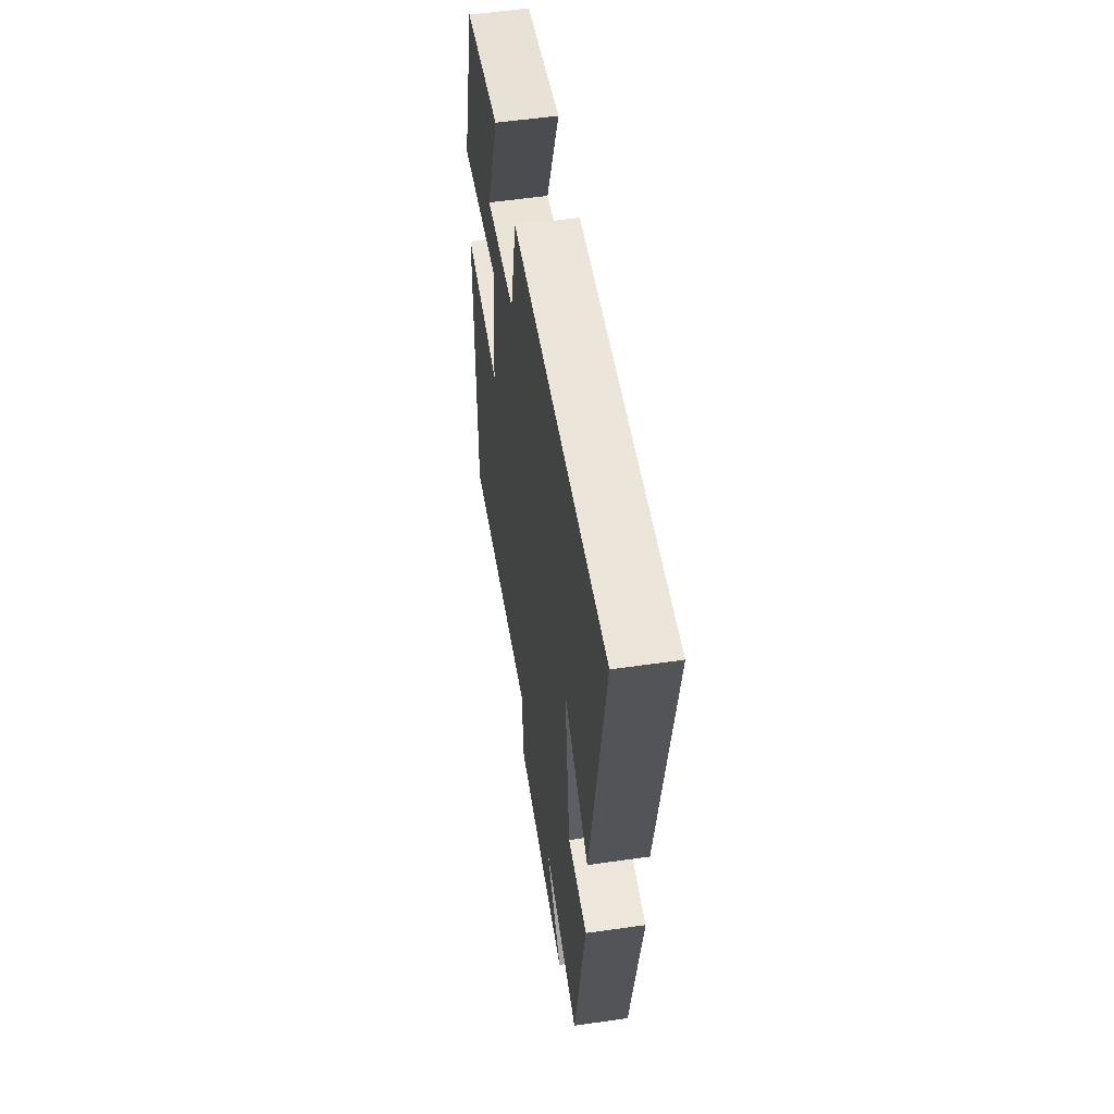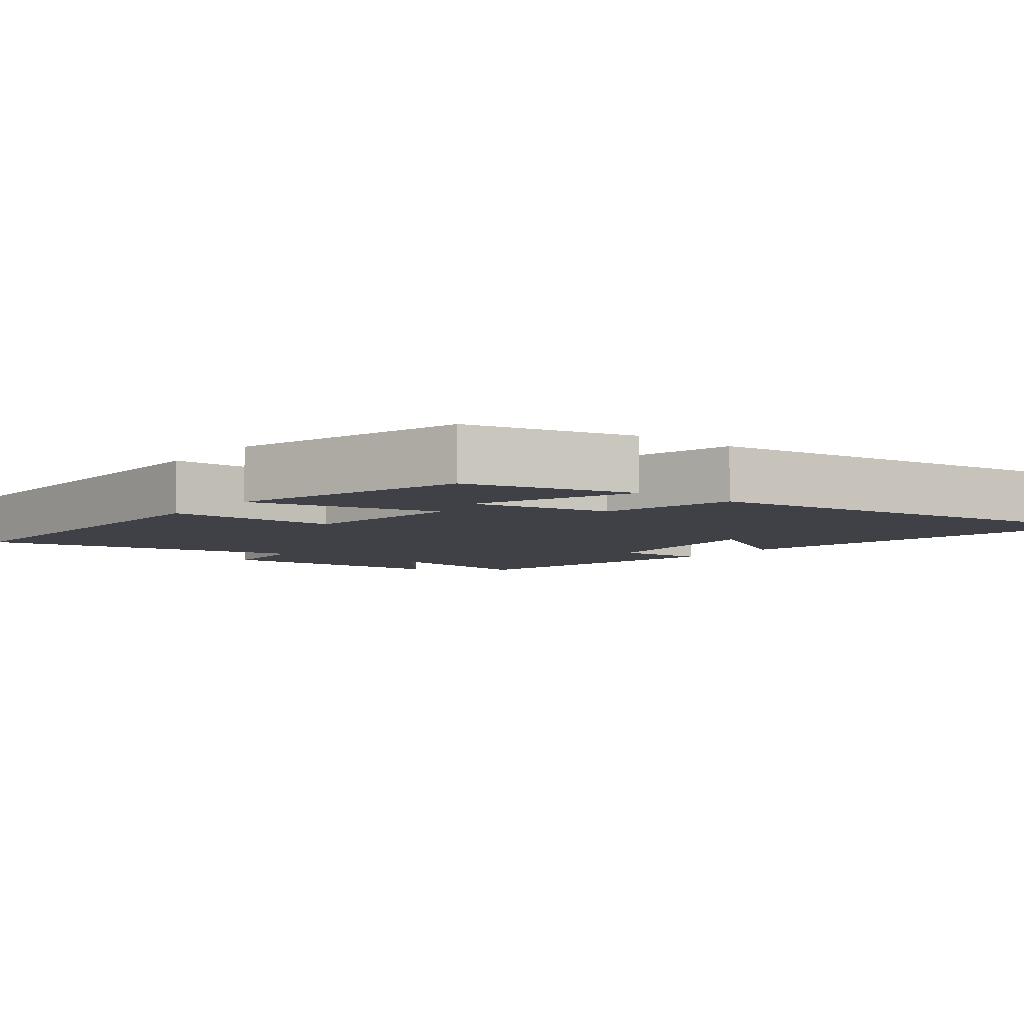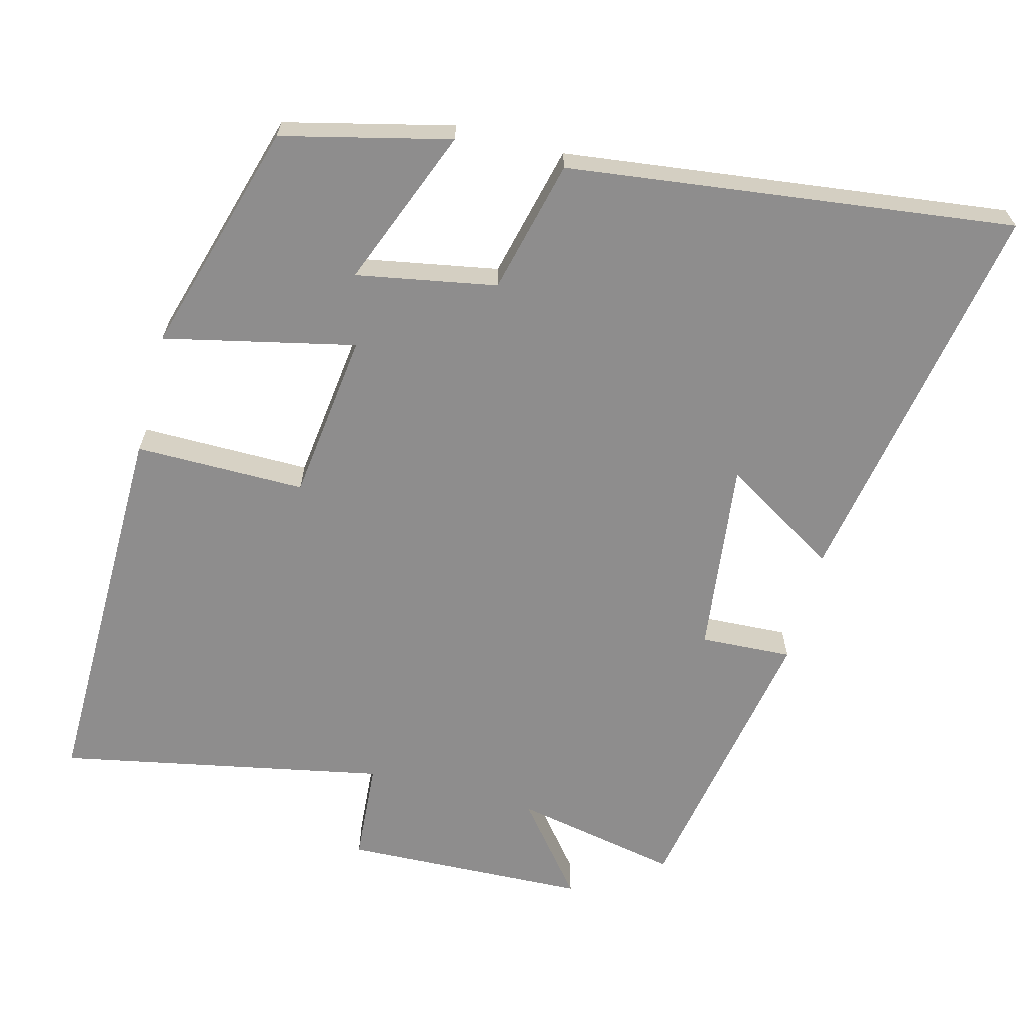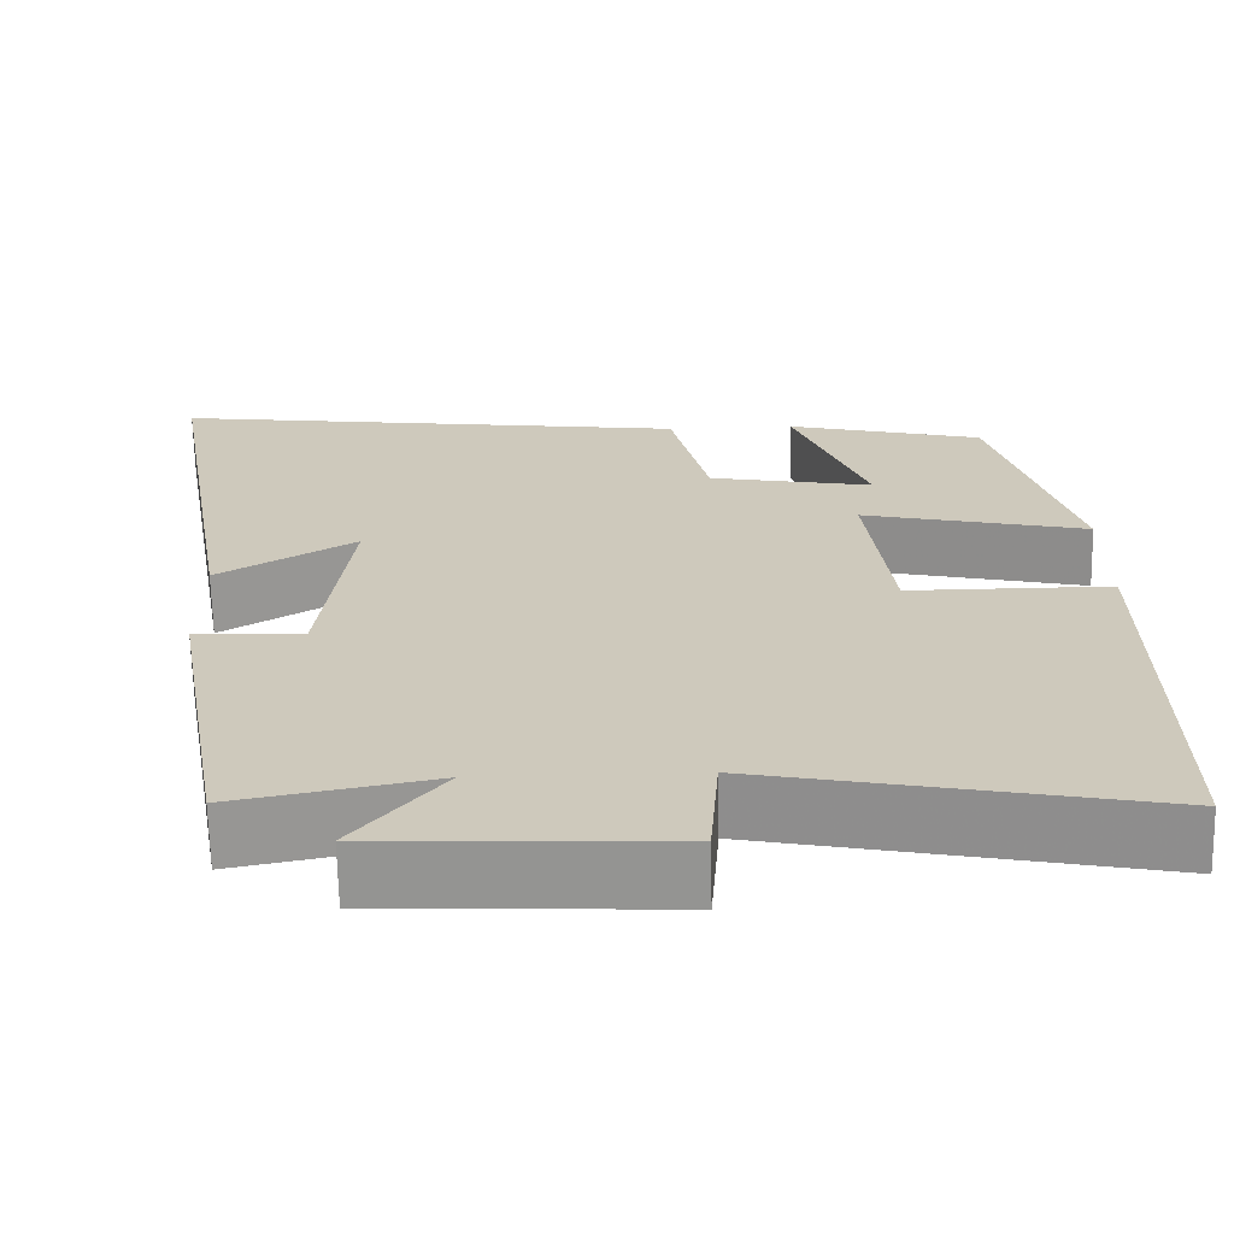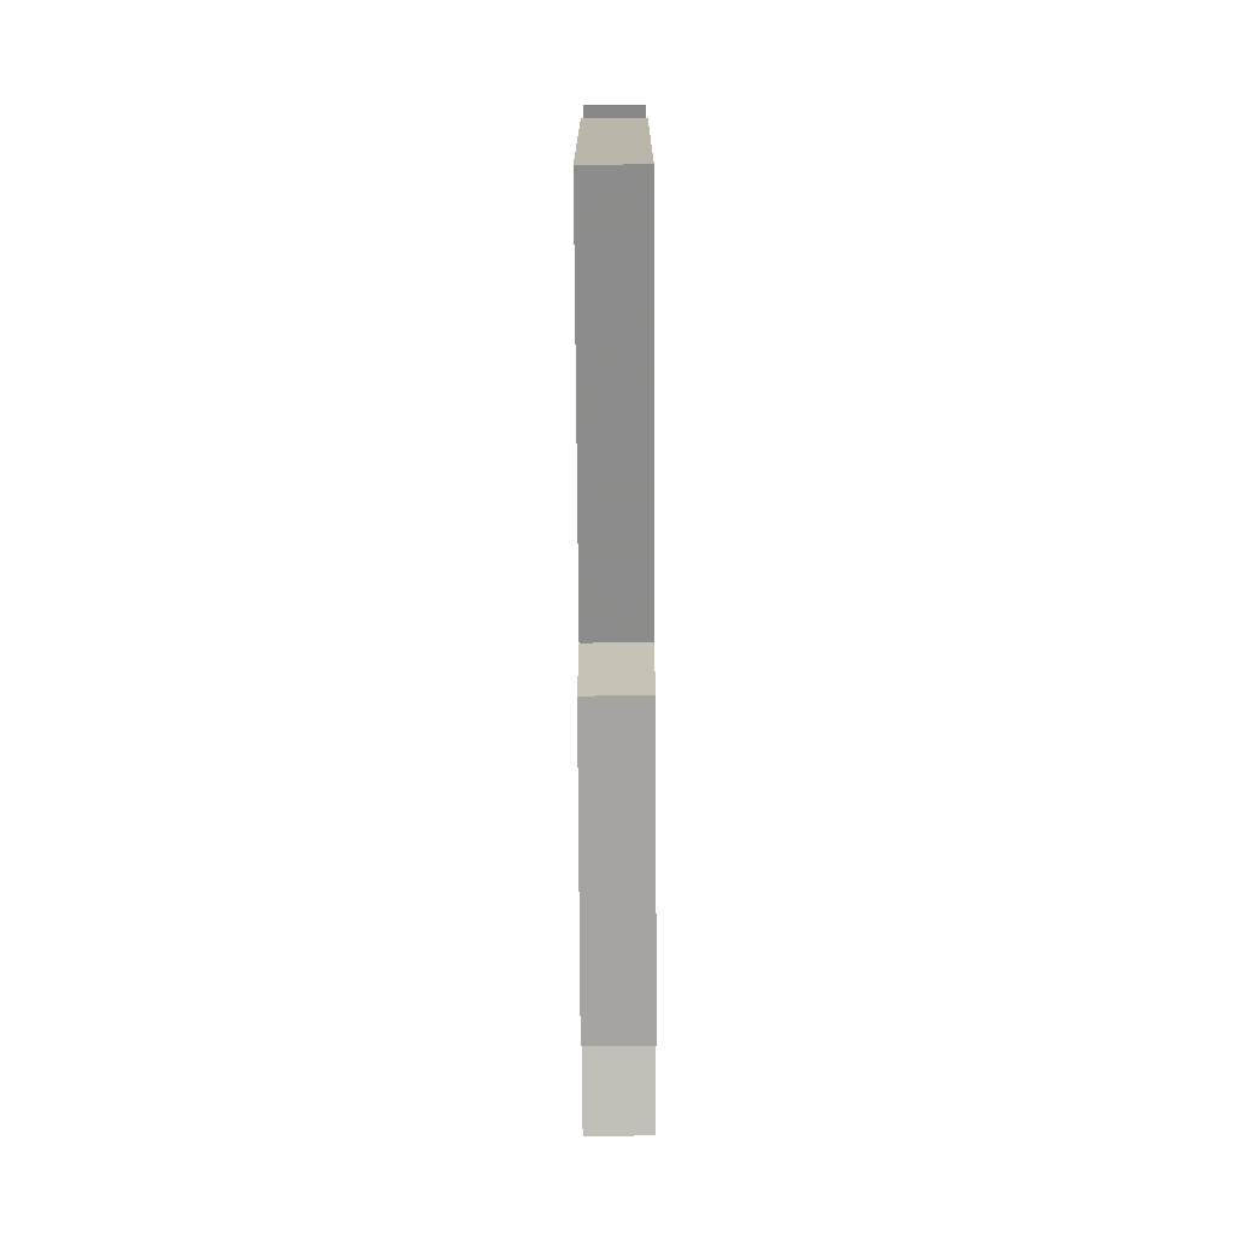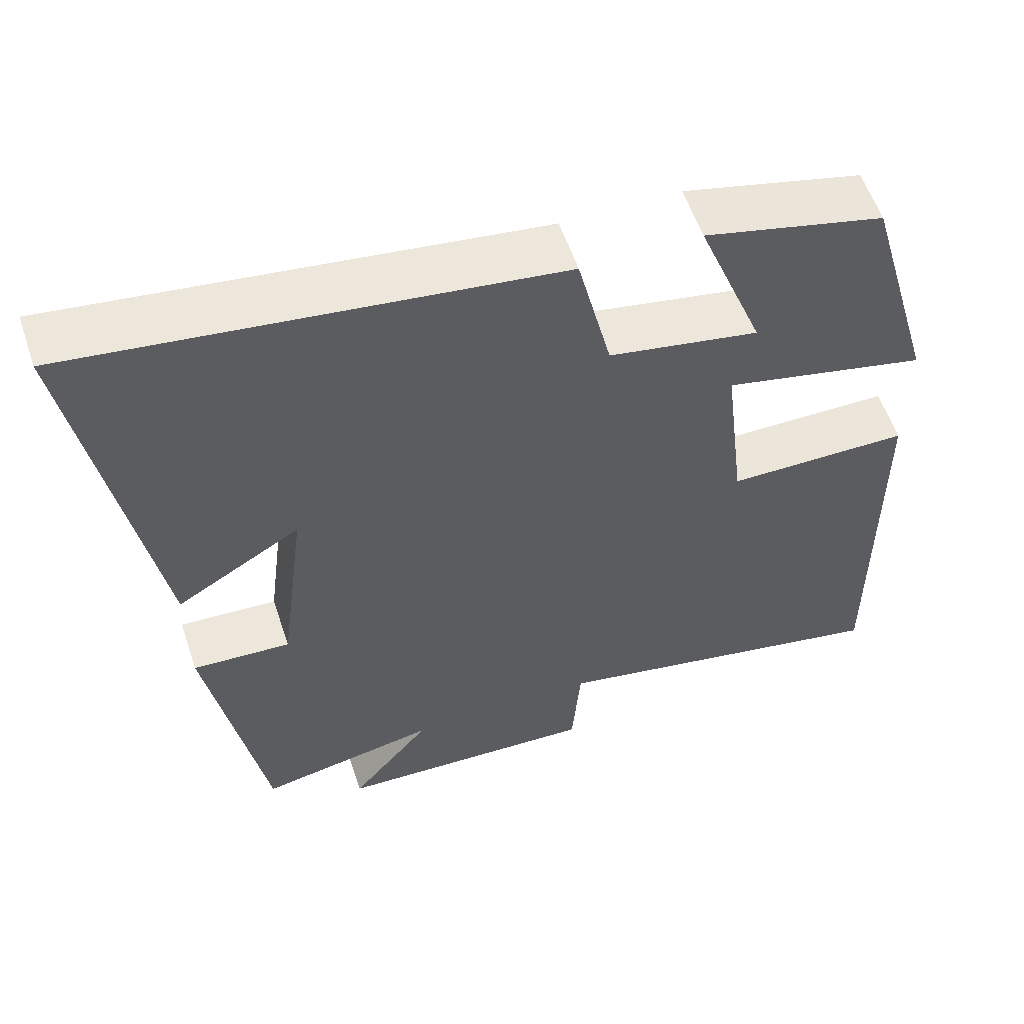
<metadata>
{"format":"obj","ext":"obj","renderer":"f3d","projection":"perspective","resolution":1024,"background":"white","views":[{"elev":55.2,"azim":81.4,"up":"+Z"},{"elev":-6.0,"azim":-38.1,"up":"+Y"},{"elev":-64.7,"azim":-14.9,"up":"+Y"},{"elev":-67.3,"azim":-178.8,"up":"+Z"},{"elev":-75.5,"azim":-89.7,"up":"+Z"},{"elev":57.3,"azim":161.5,"up":"+Z"}]}
</metadata>
<code>
v -0.407 0.07 0.443
v -0.175 0.07 0.5
v -0.261 0.07 0.279
v -0.067 0.07 0.315
v -0.023 0.07 0.5
v 0.595 0.07 0.58
v 0.5 0.07 0.029
v 0.339 0.07 0.126
v 0.373 0.07 -0.144
v 0.5 0.07 -0.137
v 0.428 0.07 -0.545
v 0.197 0.07 -0.5
v 0.3 0.07 -0.627
v -0.04 0.07 -0.641
v -0.051 0.07 -0.5
v -0.504 0.07 -0.591
v -0.5 0.07 -0.055
v -0.264 0.07 -0.055
v -0.236 0.07 0.179
v -0.5 0.07 0.119
v -0.407 0 0.443
v -0.175 0 0.5
v -0.261 0 0.279
v -0.067 0 0.315
v -0.023 0 0.5
v 0.595 0 0.58
v 0.5 0 0.029
v 0.339 0 0.126
v 0.373 0 -0.144
v 0.5 0 -0.137
v 0.428 0 -0.545
v 0.197 0 -0.5
v 0.3 0 -0.627
v -0.04 0 -0.641
v -0.051 0 -0.5
v -0.504 0 -0.591
v -0.5 0 -0.055
v -0.264 0 -0.055
v -0.236 0 0.179
v -0.5 0 0.119
f 19 20 1
f 15 16 17 18
f 15 18 19
f 12 13 14 15
f 12 15 19
f 9 10 11 12
f 8 9 12 19
f 5 6 7 8
f 4 5 8
f 3 4 8 19
f 1 2 3
f 1 3 19
f 21 40 39
f 38 37 36 35
f 39 38 35
f 35 34 33 32
f 39 35 32
f 32 31 30 29
f 39 32 29 28
f 28 27 26 25
f 28 25 24
f 39 28 24 23
f 23 22 21
f 39 23 21
f 1 21 22 2
f 2 22 23 3
f 3 23 24 4
f 4 24 25 5
f 5 25 26 6
f 6 26 27 7
f 7 27 28 8
f 8 28 29 9
f 9 29 30 10
f 10 30 31 11
f 11 31 32 12
f 12 32 33 13
f 13 33 34 14
f 14 34 35 15
f 15 35 36 16
f 16 36 37 17
f 17 37 38 18
f 18 38 39 19
f 19 39 40 20
f 20 40 21 1

</code>
